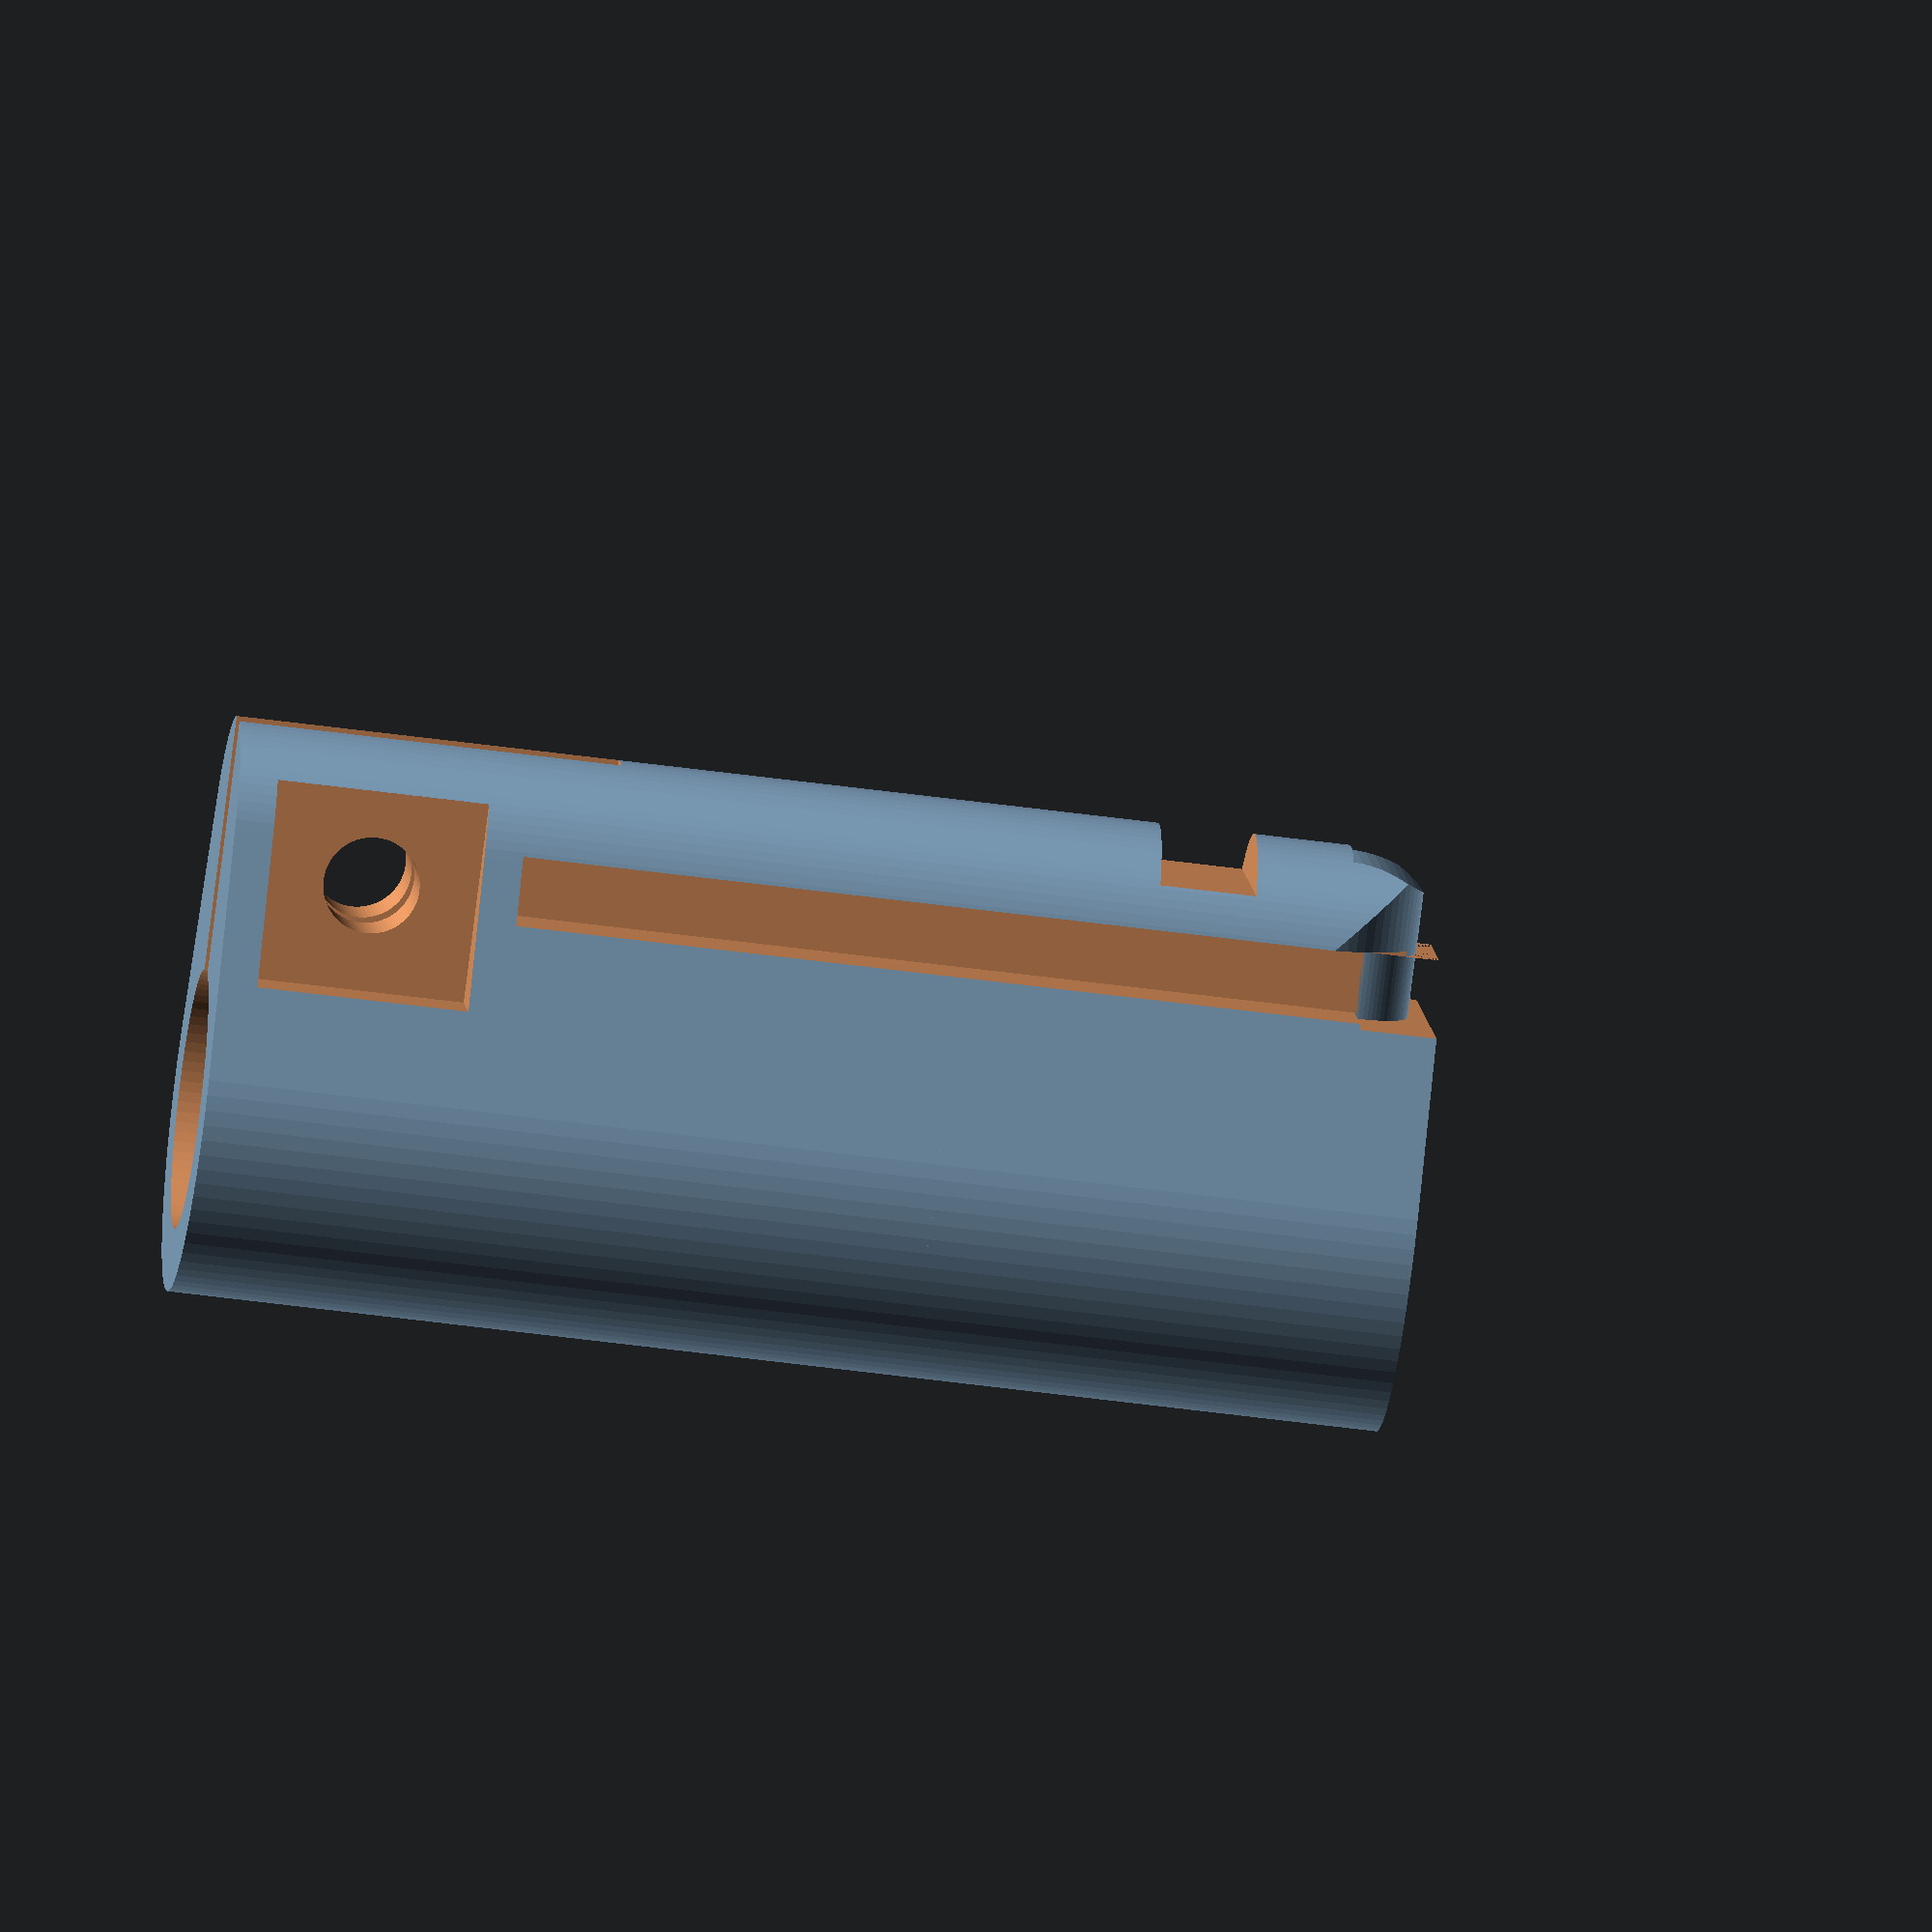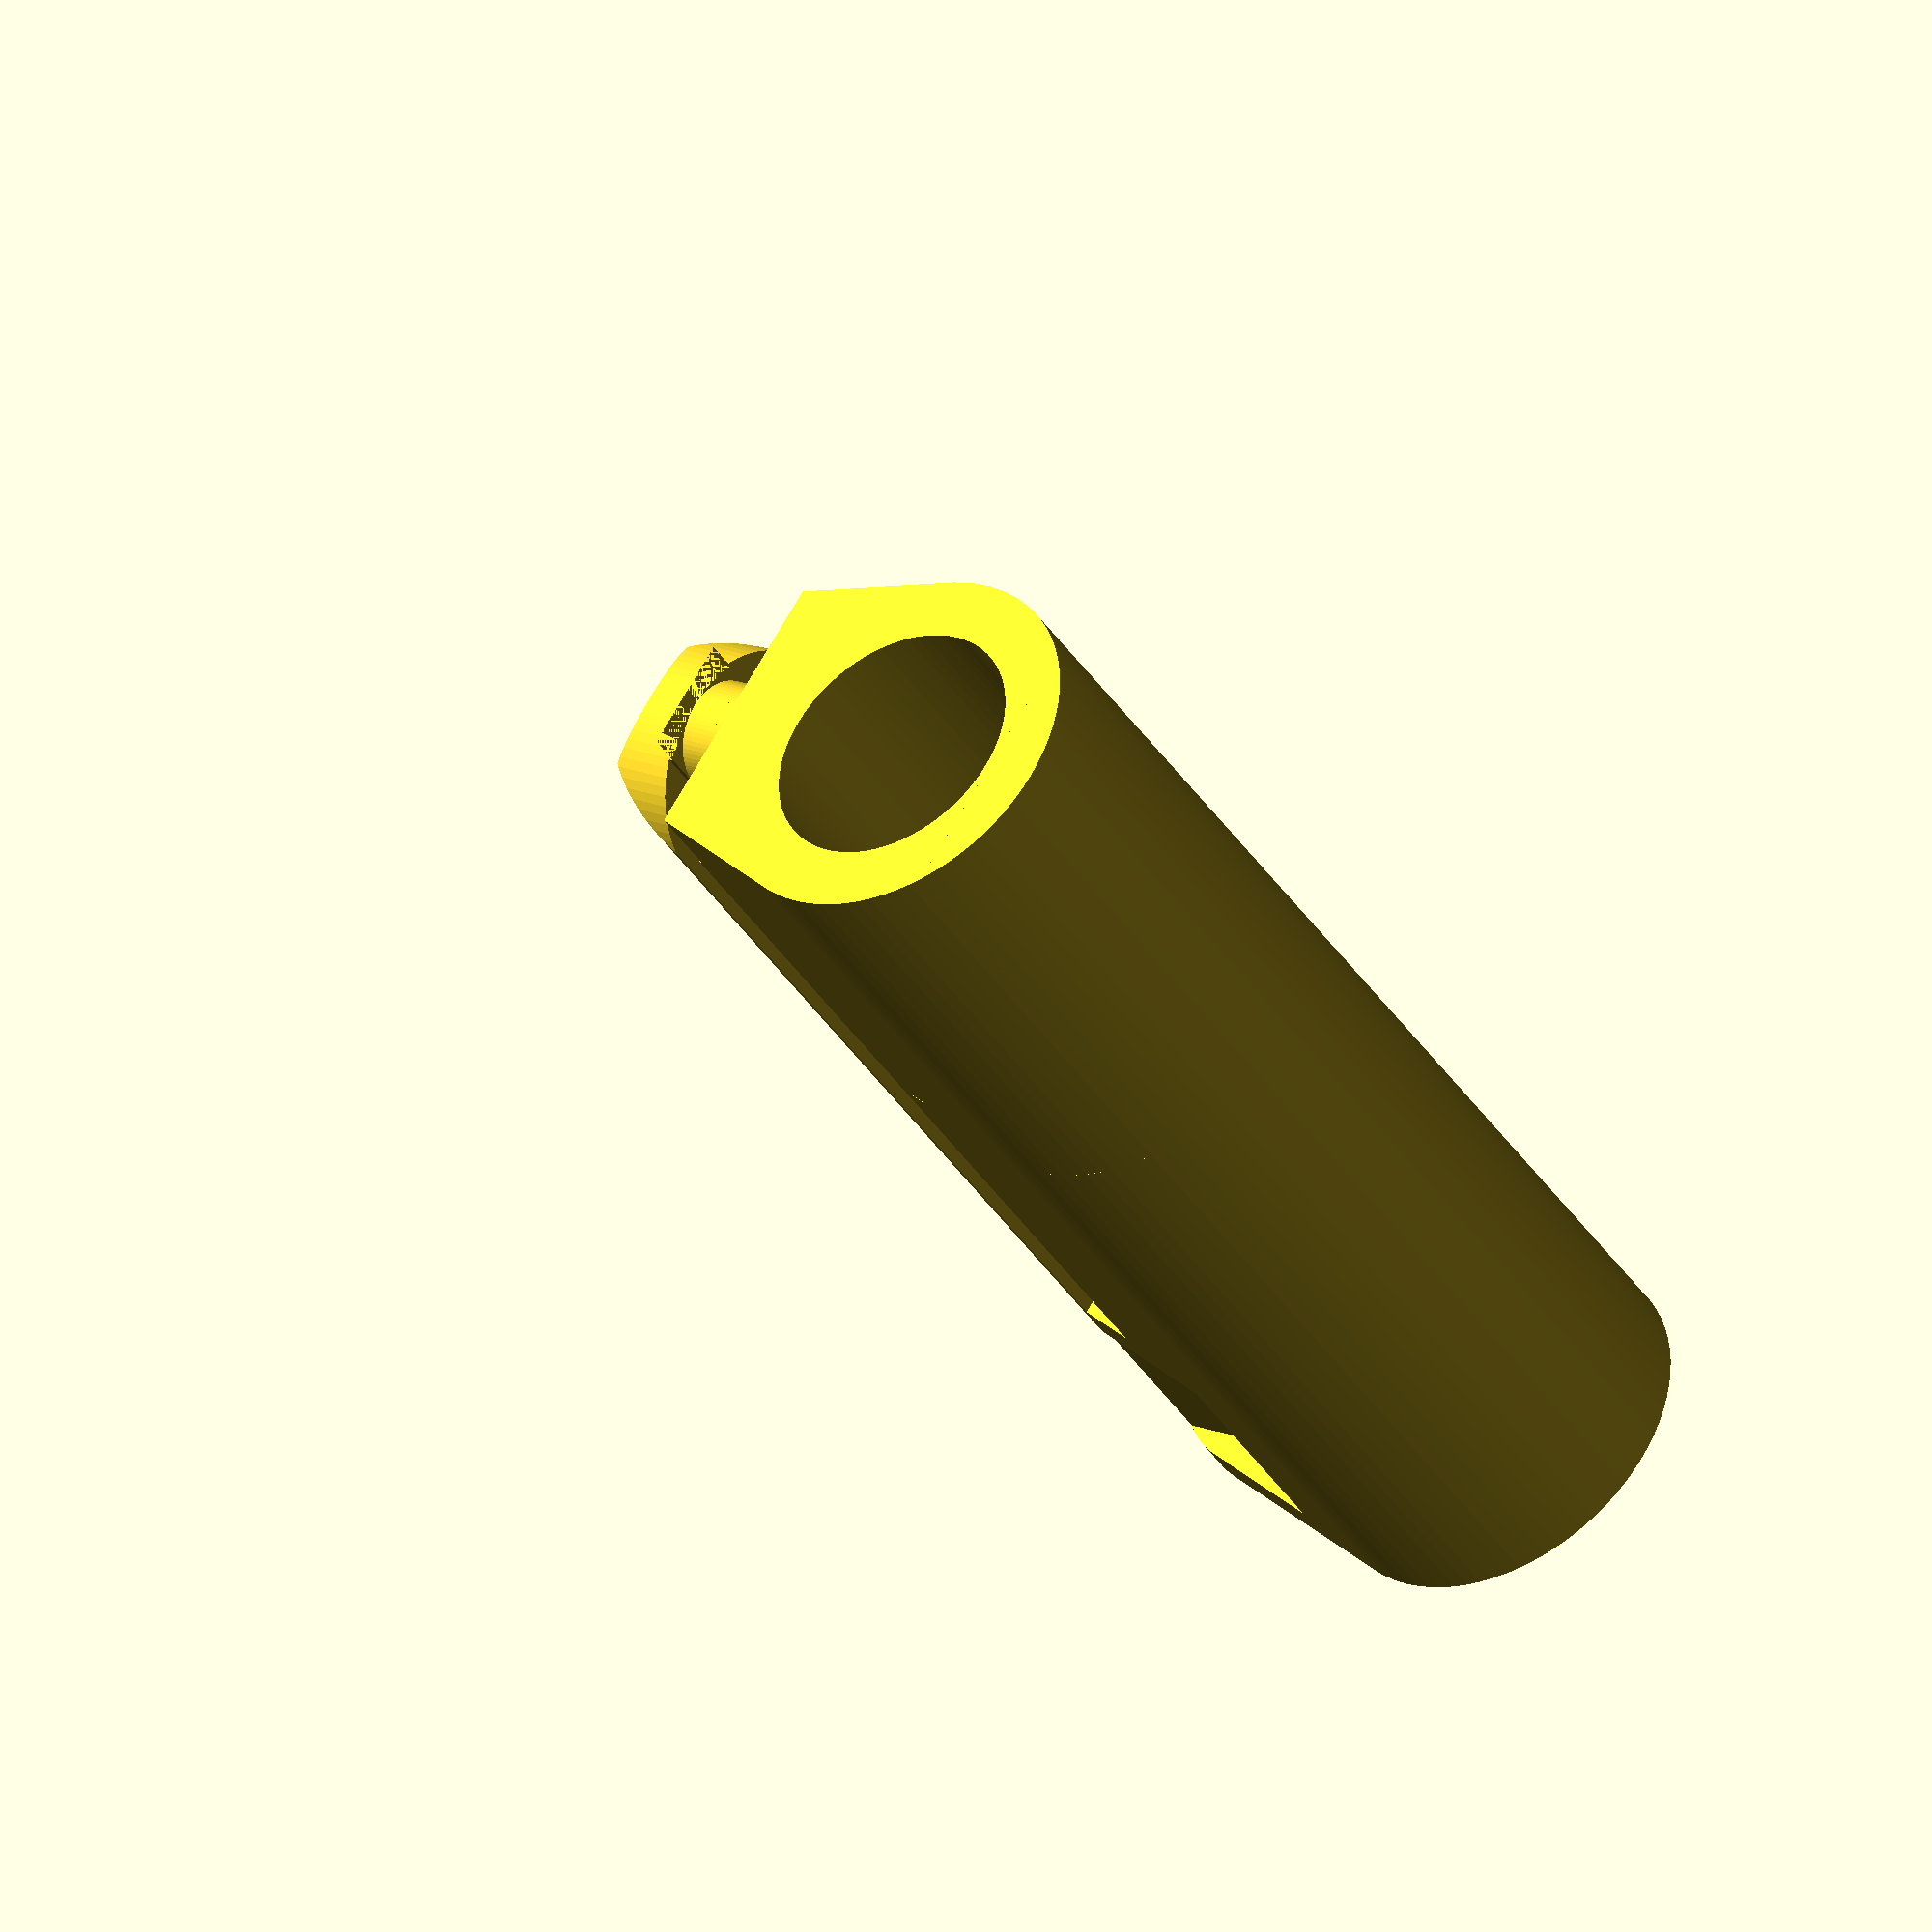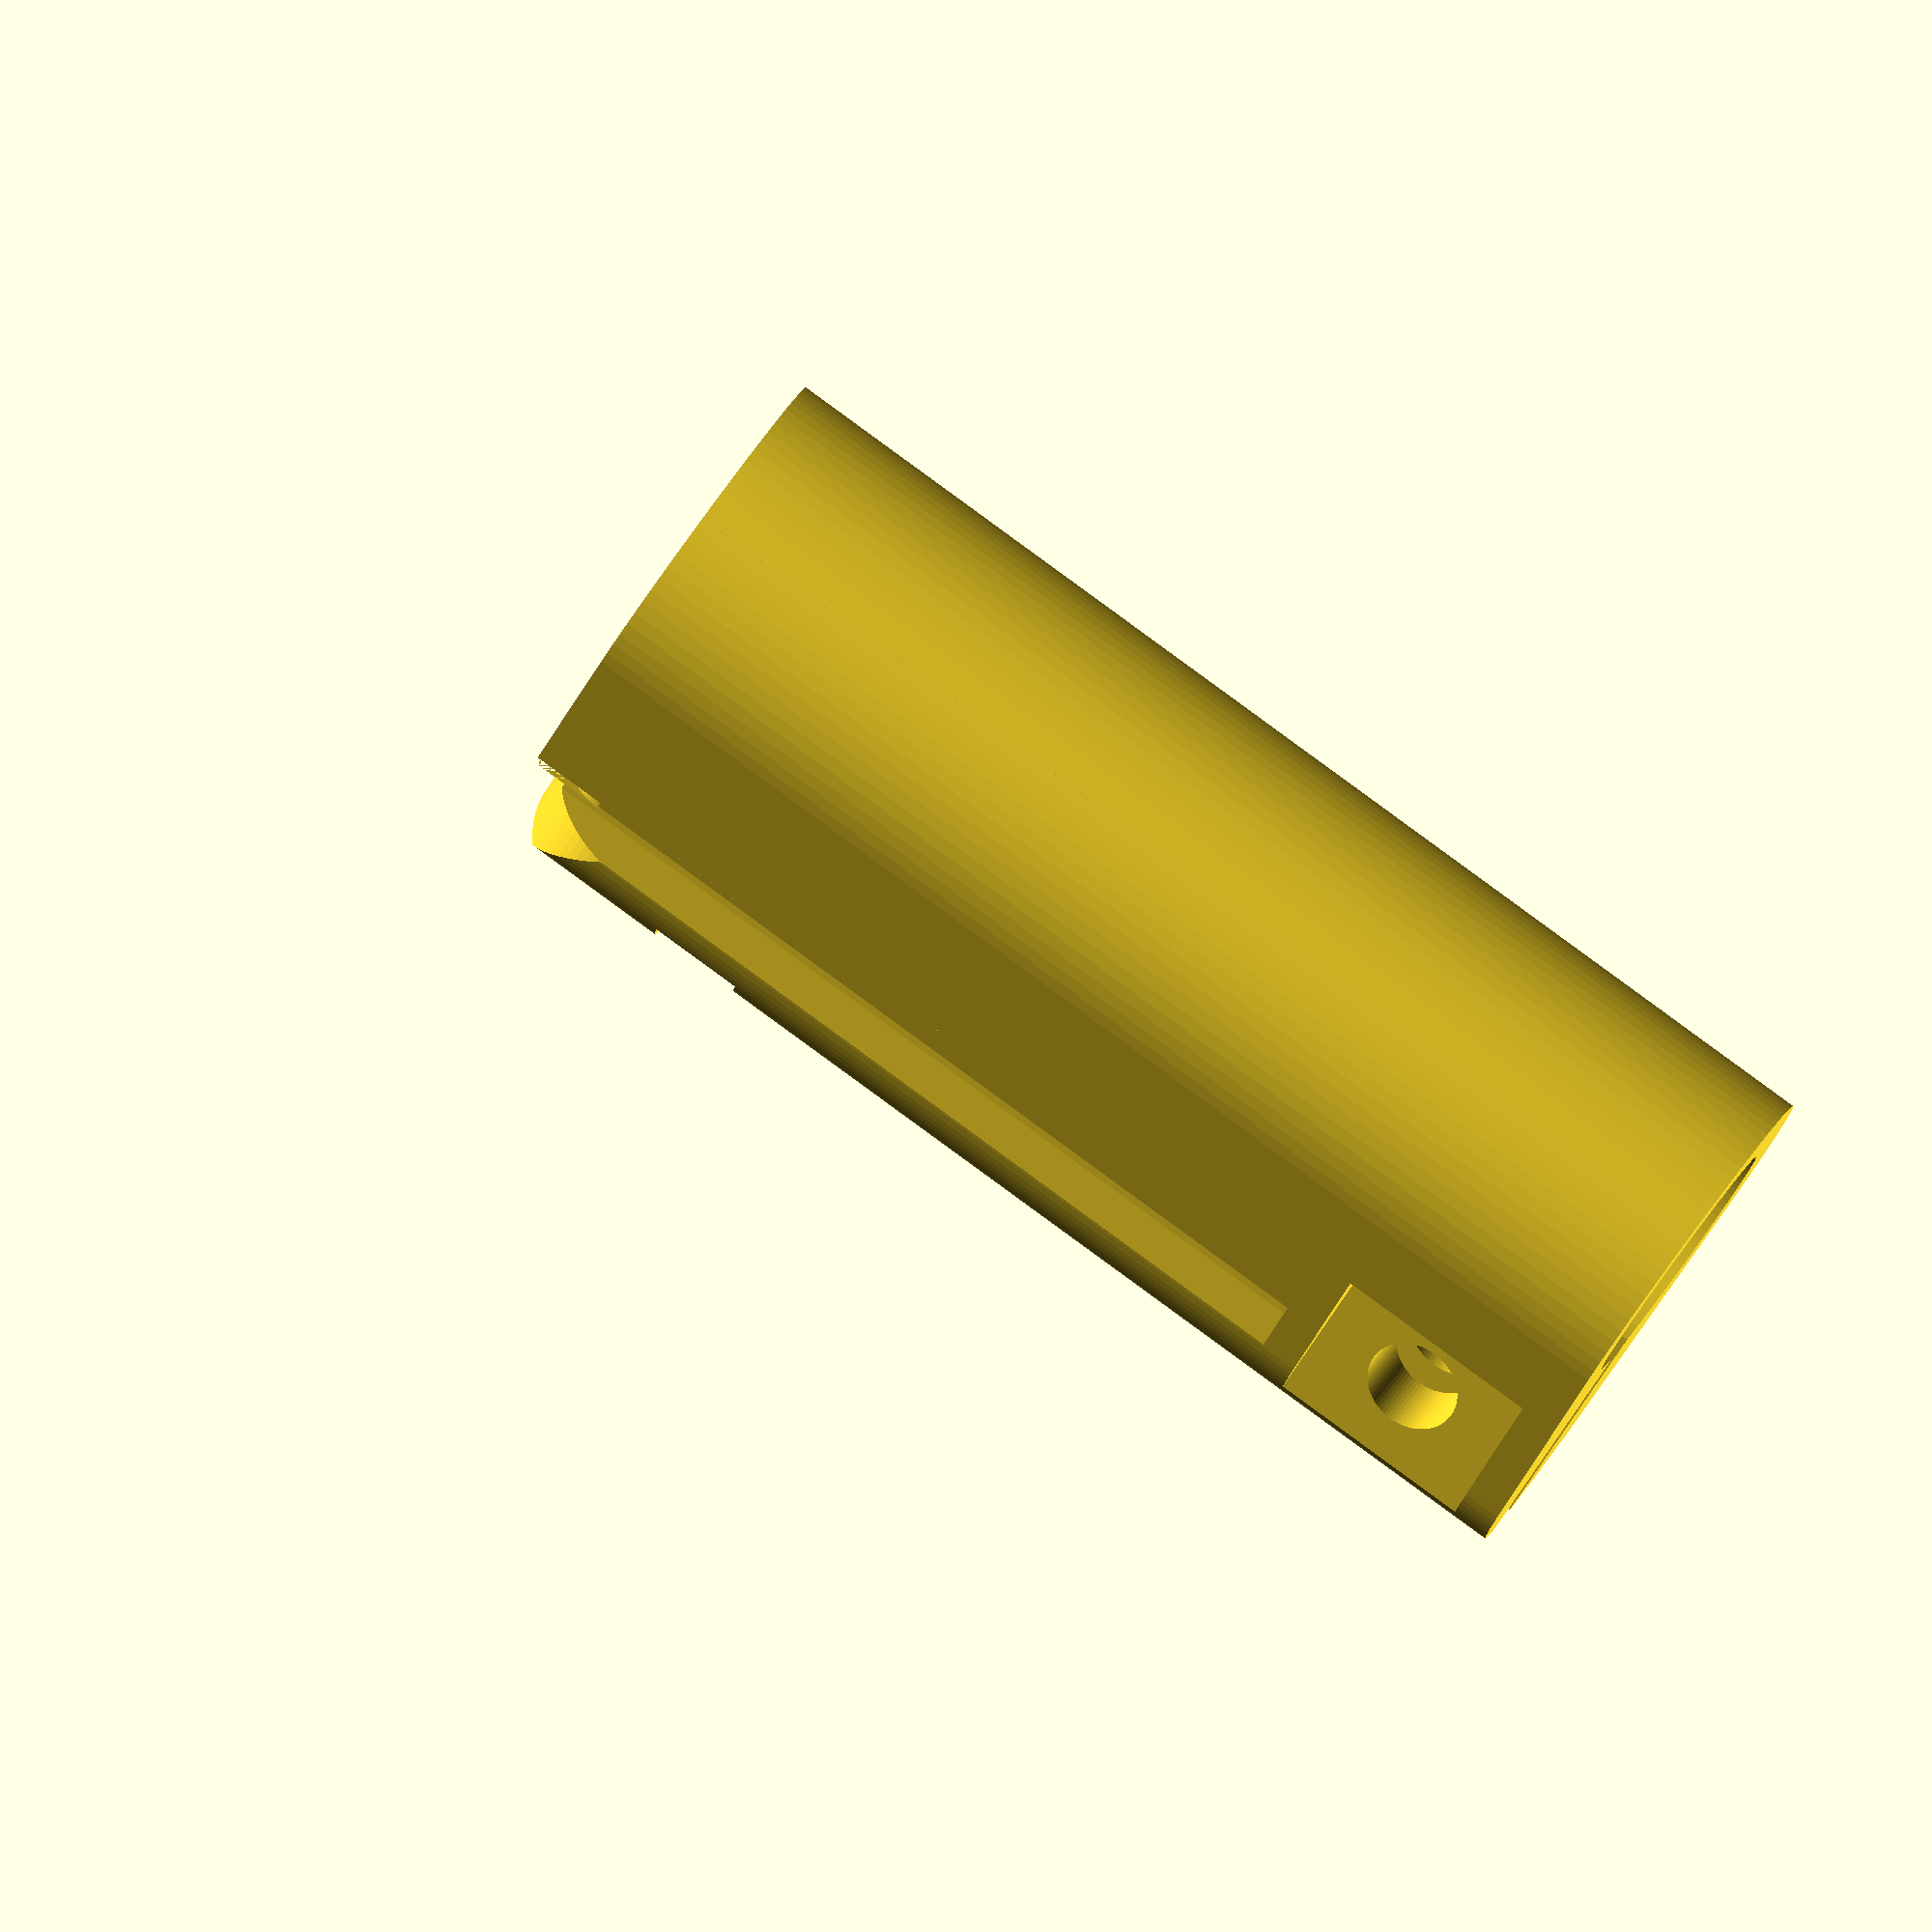
<openscad>
/*

  Schlosshalter

    by Marc Hoppe (mhop@posteo.de), 2018

    This program is free software: you can redistribute it and/or modify
    it under the terms of the GNU General Public License as published by
    the Free Software Foundation, either version 3 of the License, or
    (at your option) any later version.

    This program is distributed in the hope that it will be useful,
    but WITHOUT ANY WARRANTY; without even the implied warranty of
    MERCHANTABILITY or FITNESS FOR A PARTICULAR PURPOSE.  See the
    GNU General Public License for more details.

    You should have received a copy of the GNU General Public License
    along with this program.  If not, see <https://www.gnu.org/licenses/>.
*/


schlosshalter(d=13.5);

$fn=80;

module schlosshalter(d)
{
	l=62;
	rk=13/2;
	a=13.5;
	difference() {
		hull() {
			translate ([0,0,0]) platte(rk=rk, rg=10, a=a);
			translate ([0,0,l]) platte(rk=rk, rg=10, a=a);
		}
		ab=a+rk-3.5-5;
		fuehrung(l, off=15, d=3.5, steg=6, ab=ab+0.3); // etwas höher
		rundfuehrung();
		abr=a+rk-2.5;
		riegel(off=48, d=5, ab=abr);
		schloss(l, dm=d);
		klemmung(r=d/2, d=2);
	}
}


module rundfuehrung() 
{
l=62;
steg=6;
w=13;

translate ([11.5,0,l-steg/2])
rotate([-90,0,-90])
rohrhalb(ri=steg/2,ra=20,l=3.5);

translate ([15,0,l-w/2])
rotate([-90,0,-90])
rohrhalb(ri=w/2,ra=20,l=10);

translate ([13,-10,l-4])
rotate([-90,0,0])
rohrviertel(ri=w/2,ra=20,l=20);

//translate ([19.62,-10,-1]) cube([5,20,l+5]);
}

module rohrhalb(ri, ra, l)
{
difference() {
	rohr(ri, ra, l);
	translate ([-ra-0.1,0,-0.1]) cube([ra*2+0.2,ra+0.2,l+0.2]);
}
}

module klemmung(r, d)
{
rschl=r-1.5;
len=15;
a=11;
rl=5/2;
translate ([rschl+2, 5, len/2-a/2]) cube([a,a,a]);
translate ([rschl+2, -5-a, len/2-a/2]) cube([a,a,a]);
translate ([rschl-1, -d/2,-0.1]) cube([17,d,len+5]);
translate ([rschl+2+a/2,0,len/2]) rotate([90,0,0]) cylinder(r=rl, h=40, center=true);
}


module schraege()
{
translate ([-20+18,-10,42]) 
rotate([-90,0,0])
rohrviertel(20,28,20);
}

module rohrviertel(ri,ra,l)
{
	difference() {
		rohr(ri,ra,l);
		translate ([-ra,0,-0.1]) cube([ra*2,ra,l+0.2]);
		translate ([-ra,-ra,-0.1]) cube([ra,ra*2,l+0.2]);
	}
}



module schloss(l, dm)
{
	translate ([0,0,-5]) cylinder(r=dm/2, h=l+10);
}

module riegel(off, d, ab)
{
	w=20;
	translate ([ab,-w/2, off]) cube([10,w,d]);
}

module fuehrung(l, off, d, steg, ab)
{
	w=20;
	translate ([ab, steg/2,  off]) cube([d,w,l]);
	translate ([ab,-steg/2-w,off]) cube([d,w,l]);
}

module platte(rk,rg,a)
{
	d=1;
	hull() {
		translate ([0,0,0]) cylinder(r=rg,h=d);
		translate ([a,0,0]) cylinder(r=rk,h=d);
	}
}

module rohr(ri,ra,l)
{
	difference() {
	cylinder(r=ra, h=l);
	translate ([0,0,-0.1])cylinder(r=ri, h=l+0.2);
	}
}






</openscad>
<views>
elev=52.6 azim=209.7 roll=261.7 proj=o view=solid
elev=40.2 azim=214.7 roll=30.0 proj=o view=wireframe
elev=93.4 azim=219.1 roll=53.9 proj=o view=solid
</views>
